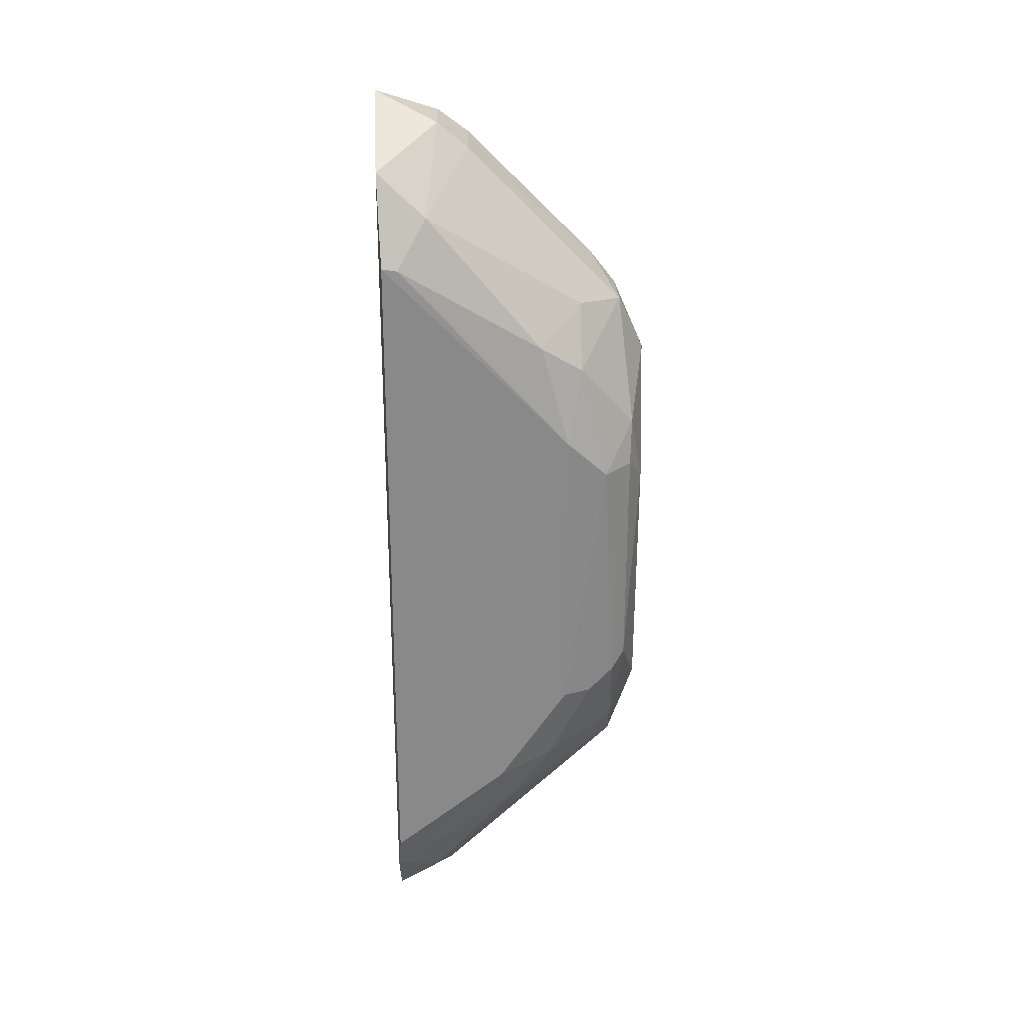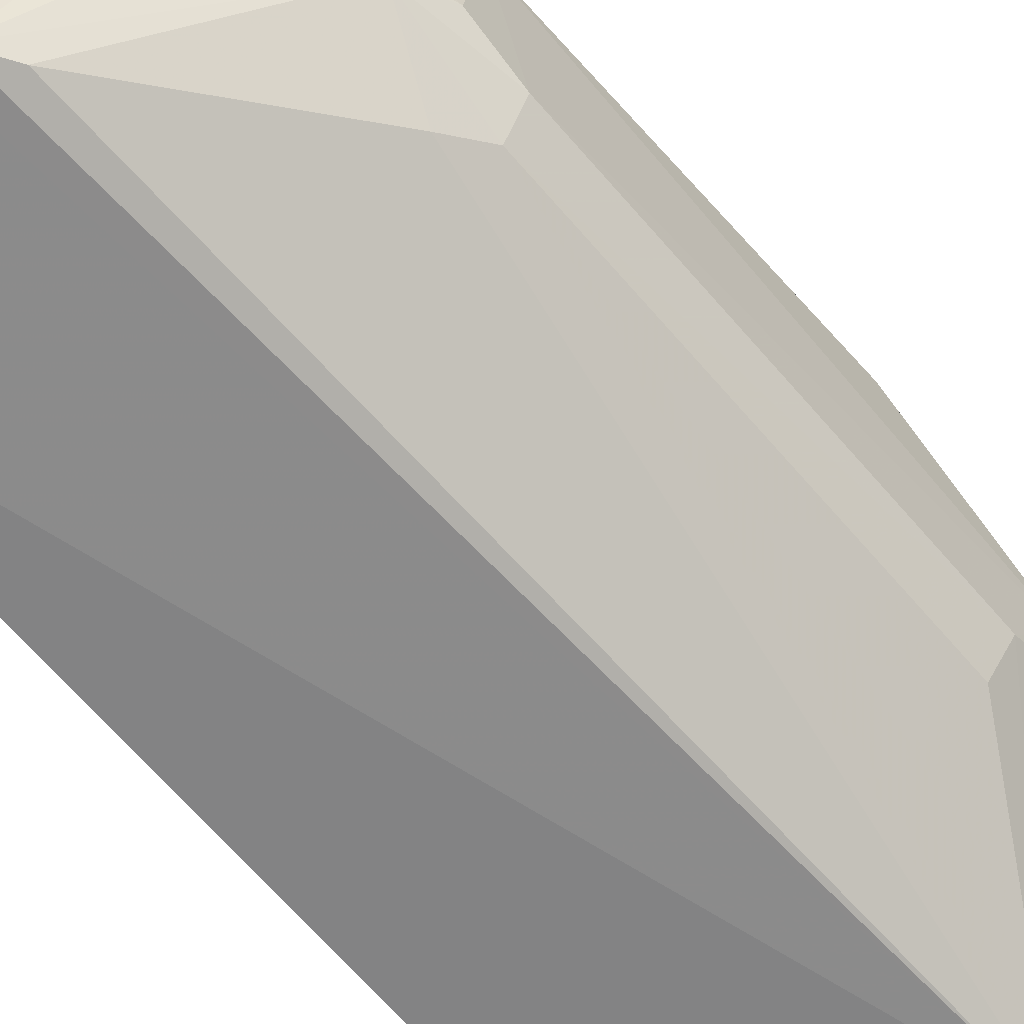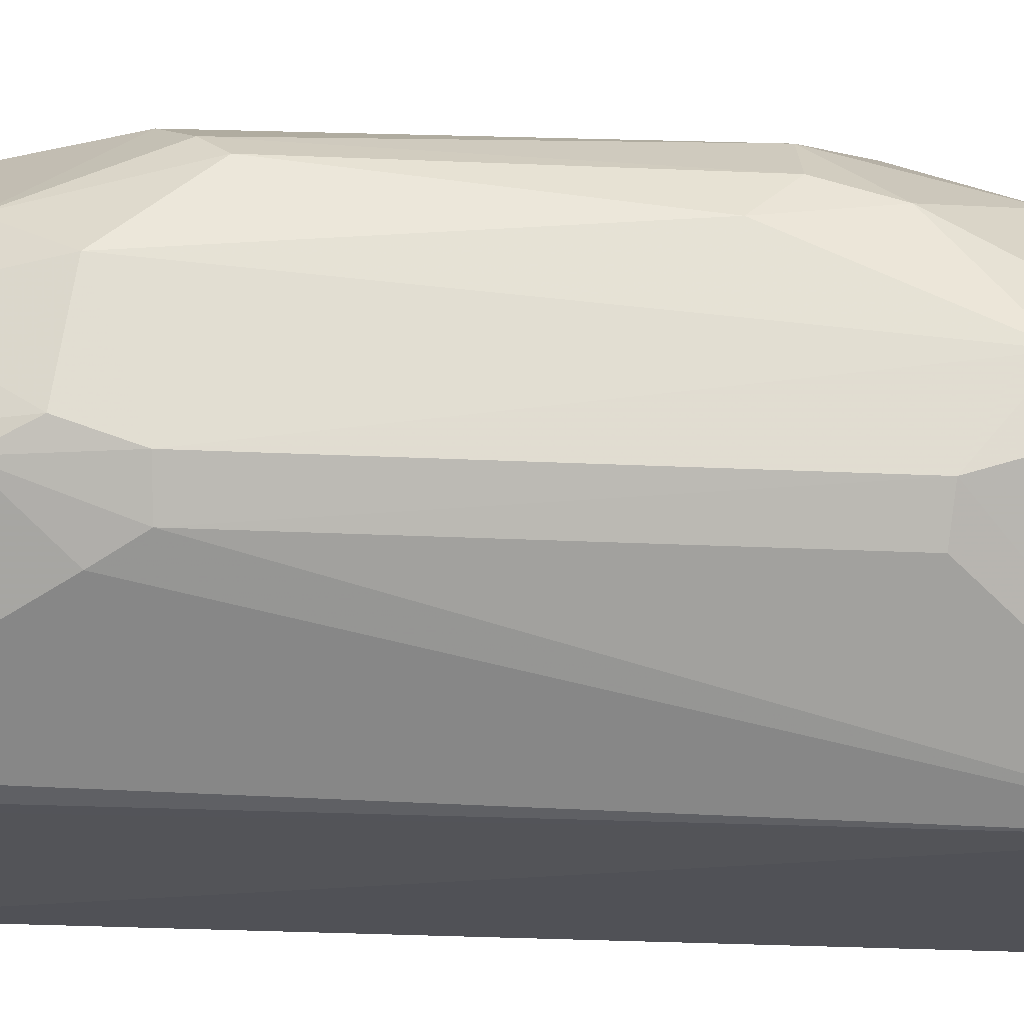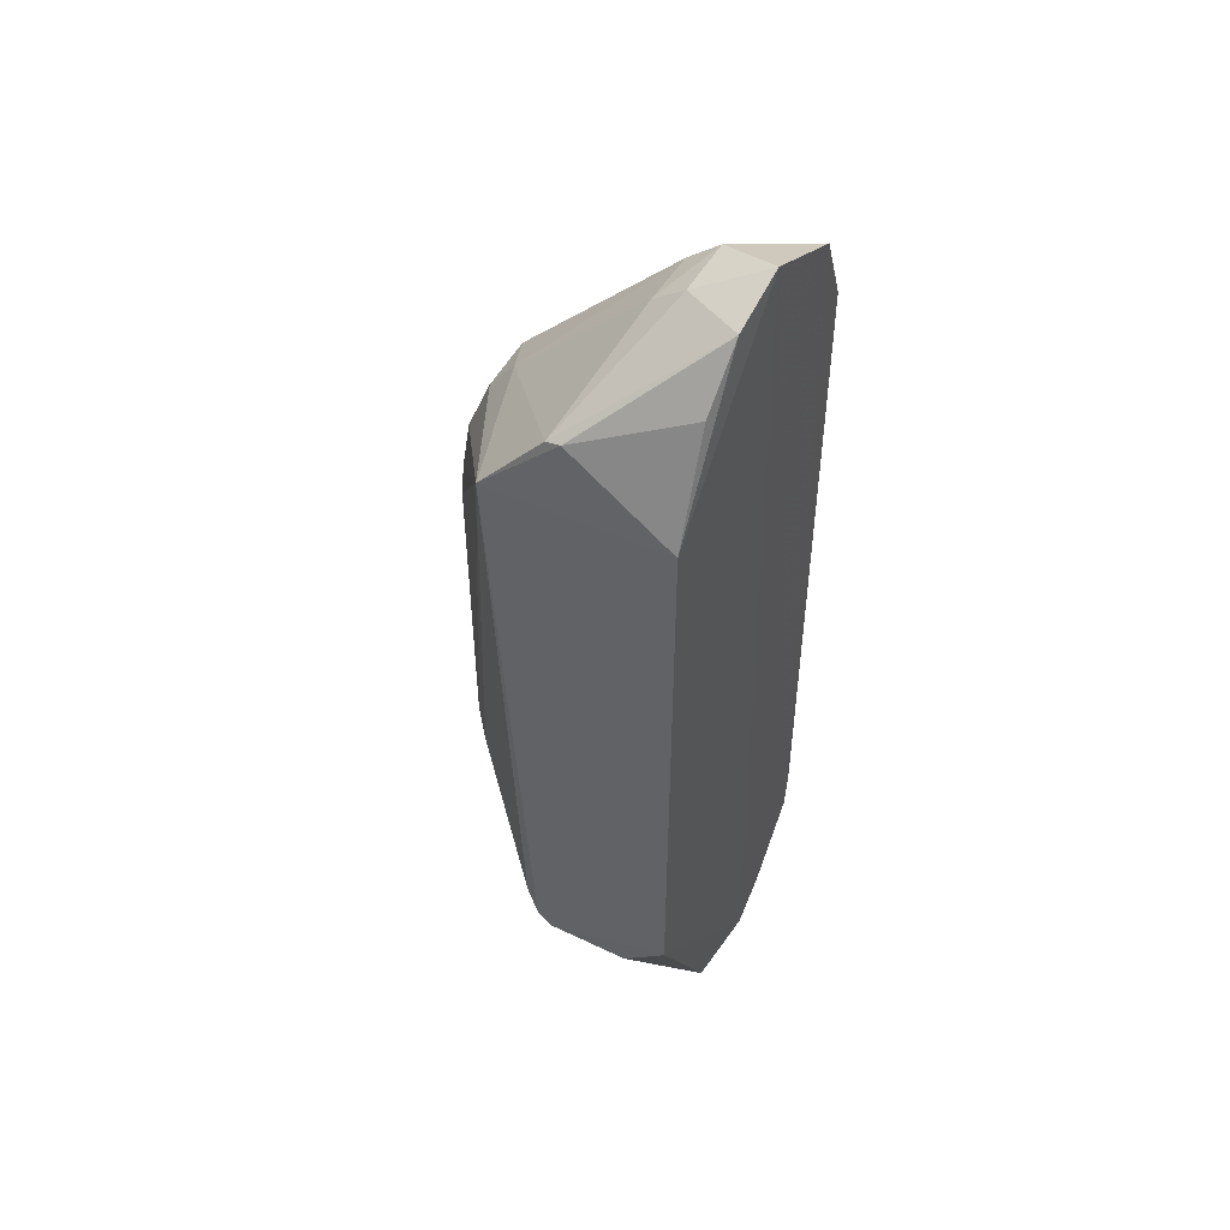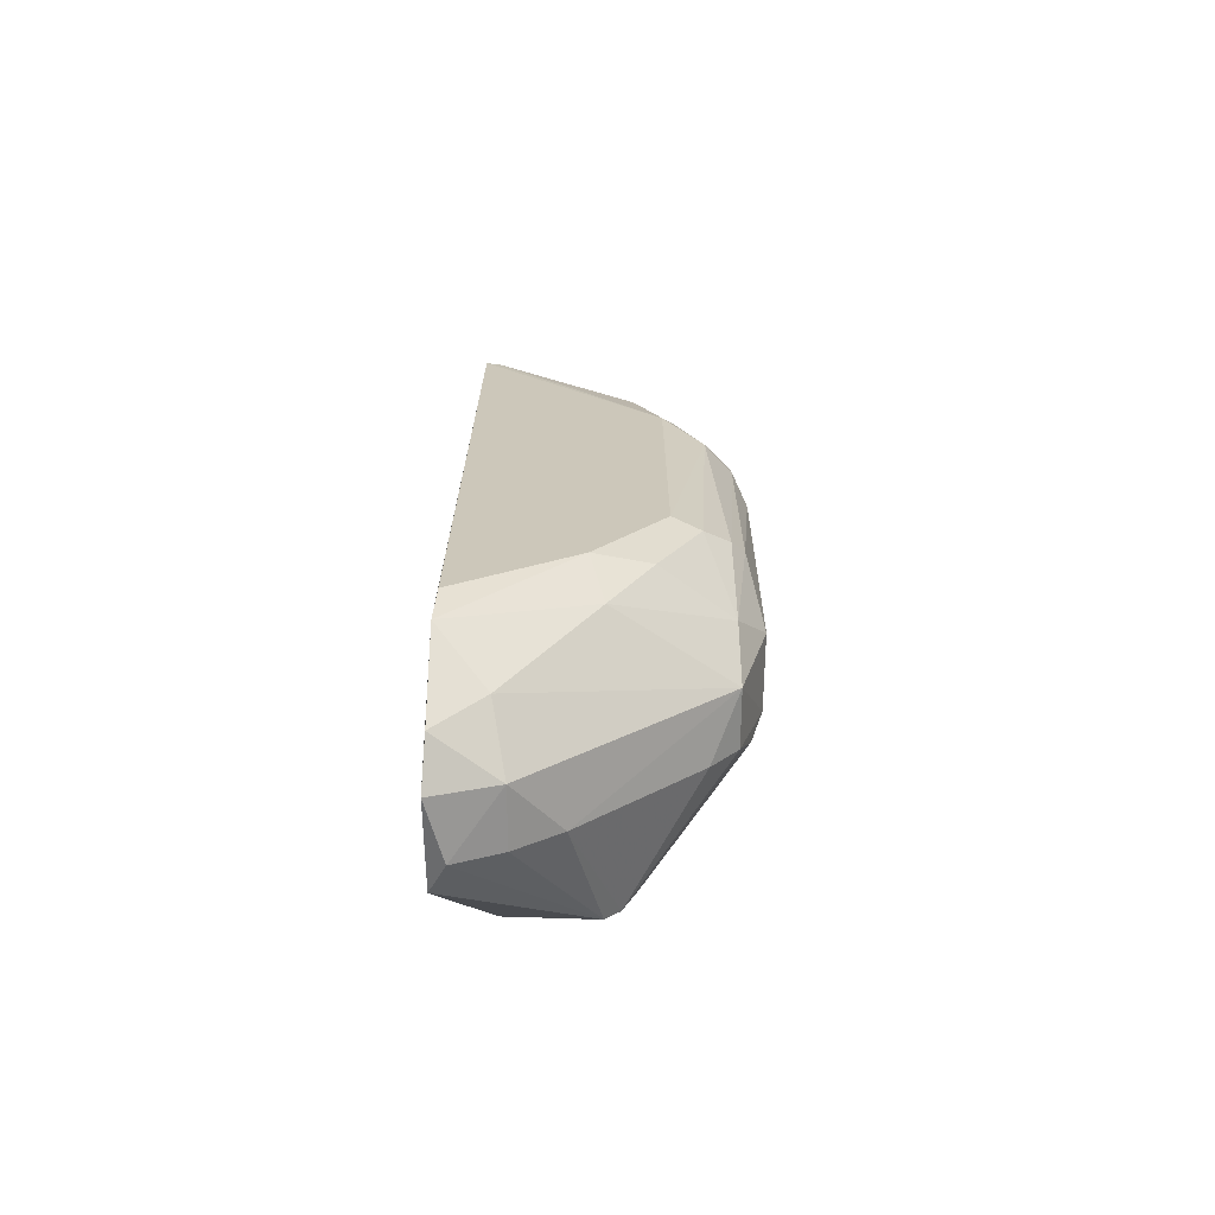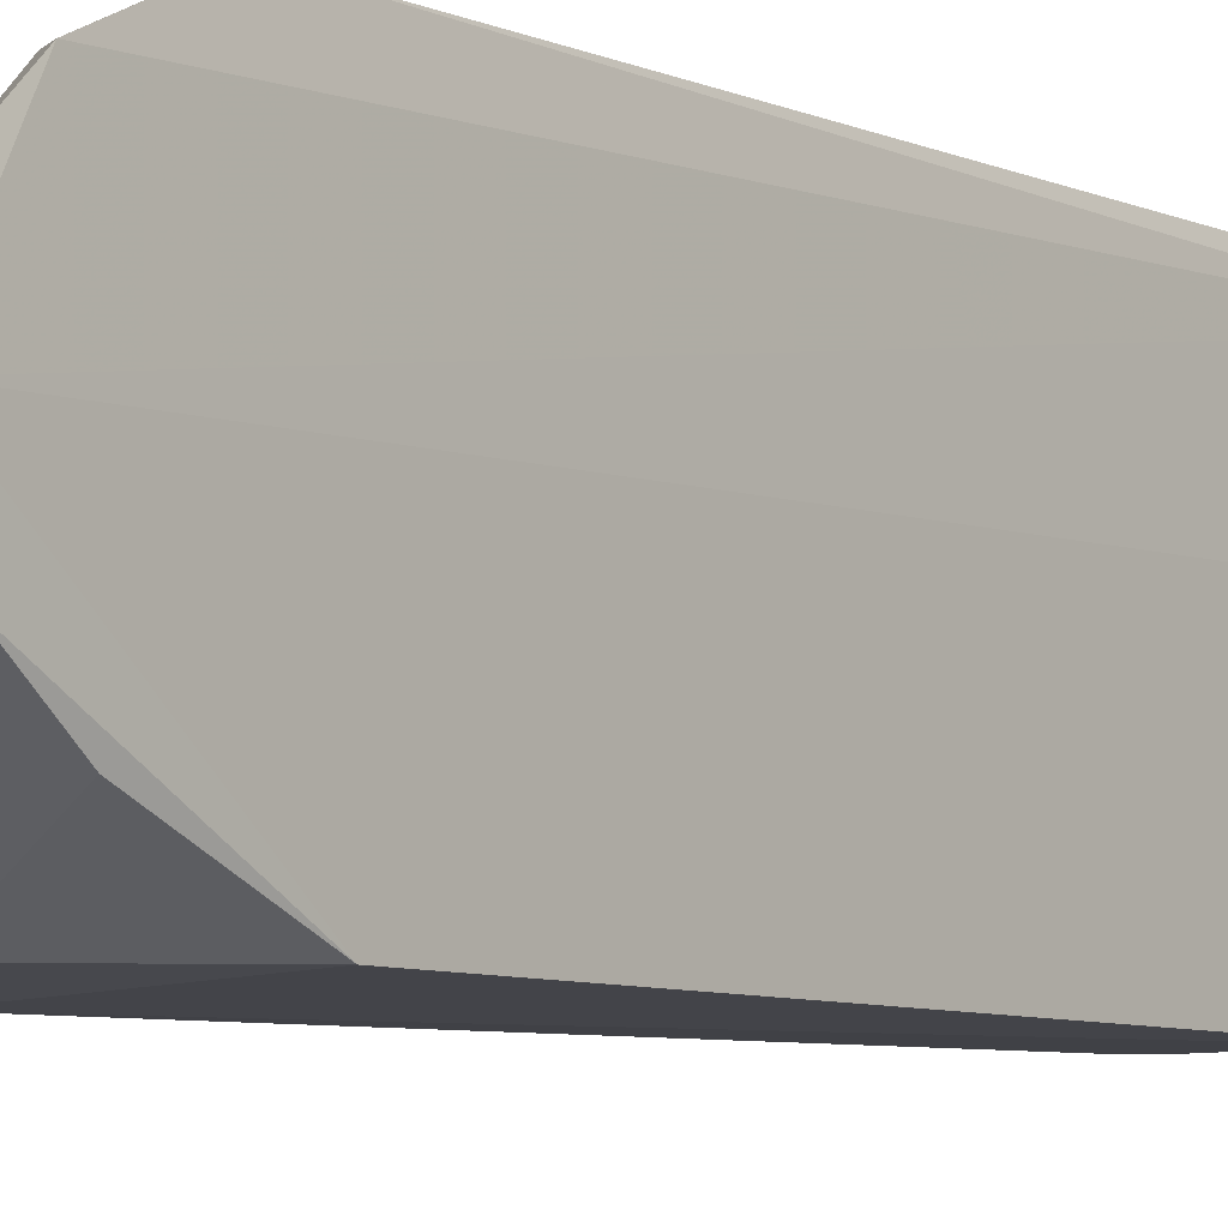
<metadata>
{"format":"obj","ext":"obj","renderer":"f3d","projection":"perspective","resolution":1024,"background":"white","views":[{"elev":27.3,"azim":-1.7,"up":"+Y"},{"elev":-62.7,"azim":39.8,"up":"+Z"},{"elev":-22.7,"azim":85.1,"up":"+Z"},{"elev":50.0,"azim":-150.7,"up":"+Y"},{"elev":-68.8,"azim":-0.3,"up":"+Y"},{"elev":-7.2,"azim":-142.1,"up":"+Z"}]}
</metadata>
<code>
v 0.9205 -0.3575 0.5334
v 0.4682 0.6948 0.988
v 0.4369 0.7006 0.9904
v 0.4292 -0.7801 0.9685
v 0.4261 0.6067 0.395
v 0.9554 0.312 0.8686
v 0.4274 -0.6036 0.3965
v 0.7936 0.603 0.381
v 0.8704 -0.312 0.9539
v 0.729 -0.6819 0.4018
v 0.4226 0.9827 0.6984
v 0.9312 -0.5494 0.7563
v 0.4238 -0.9786 0.7595
v 0.985 0.4274 0.7269
v 0.6119 0.878 0.7569
v 0.8127 0.3094 0.9798
v 0.9836 -0.3684 0.7834
v 0.6711 -0.5185 0.9866
v 0.9801 0.3358 0.6145
v 0.6391 0.7525 0.3974
v 0.9309 0.5488 0.7562
v 0.4581 -0.9646 0.6382
v 0.757 0.5135 0.9551
v 0.5497 -0.928 0.7583
v 0.4287 0.8717 0.9088
v 0.9795 -0.3906 0.6426
v 0.6998 -0.6121 0.9316
v 0.6115 0.8813 0.6397
v 0.4351 -0.705 0.9923
v 0.4271 0.9372 0.5775
v 0.4262 -0.9398 0.5771
v 0.6408 -0.8523 0.6397
v 0.9304 -0.5474 0.6408
v 0.929 0.5441 0.6412
v 0.9231 -0.2783 0.9212
v 0.523 -0.7061 0.4041
v 0.896 0.2238 0.9501
v 0.9808 0.1682 0.8387
v 0.5254 0.7849 0.931
v 0.5239 -0.8494 0.8741
v 0.7573 -0.6308 0.4115
v 0.8129 -0.3098 0.9804
v 0.9491 -0.3037 0.5603
v 0.8424 0.5696 0.8408
v 0.9273 -0.4543 0.8405
v 0.6995 -0.7112 0.4019
v 0.8751 0.6144 0.6399
v 0.9488 0.3311 0.5605
v 0.5492 0.9308 0.7584
v 0.5499 0.927 0.6386
v 0.6697 0.7442 0.4007
v 0.8417 0.4531 0.9249
v 0.4351 0.8226 0.4928
v 0.9502 -0.2496 0.8927
v 0.7847 -0.4791 0.9522
v 0.8756 -0.6161 0.6398
v 0.9563 -0.4555 0.6131
v 0.4286 -0.9319 0.8488
v 0.9803 0.42 0.6424
v 0.5509 -0.921 0.639
v 0.9514 0.2232 0.8937
v 0.9797 -0.3071 0.6147
f 57 43 62
f 7 5 8
f 5 7 13
f 4 11 13
f 11 5 13
f 2 3 16
f 16 3 18
f 8 5 20
f 6 14 21
f 2 16 23
f 13 22 24
f 3 2 25
f 4 3 25
f 11 4 25
f 17 12 26
f 18 4 27
f 3 4 29
f 18 3 29
f 4 18 29
f 5 11 30
f 13 7 31
f 22 13 31
f 12 24 32
f 26 12 33
f 21 14 34
f 31 7 36
f 9 35 37
f 14 6 38
f 17 14 38
f 2 23 39
f 25 2 39
f 24 12 40
f 12 27 40
f 27 4 40
f 8 1 41
f 10 8 41
f 16 18 42
f 9 37 42
f 37 16 42
f 1 8 43
f 21 15 44
f 15 39 44
f 39 23 44
f 12 17 45
f 27 12 45
f 35 9 45
f 7 8 46
f 8 10 46
f 22 31 46
f 10 32 46
f 36 7 46
f 31 36 46
f 15 21 47
f 28 15 47
f 34 8 47
f 21 34 47
f 8 19 48
f 43 8 48
f 19 43 48
f 11 25 49
f 15 28 49
f 39 15 49
f 25 39 49
f 30 11 50
f 11 49 50
f 49 28 50
f 8 20 51
f 20 30 51
f 28 47 51
f 47 8 51
f 50 28 51
f 30 50 51
f 6 21 52
f 23 16 52
f 16 37 52
f 37 6 52
f 21 44 52
f 44 23 52
f 20 5 53
f 5 30 53
f 30 20 53
f 17 38 54
f 45 17 54
f 35 45 54
f 18 27 55
f 9 42 55
f 42 18 55
f 45 9 55
f 27 45 55
f 32 10 56
f 12 32 56
f 10 33 56
f 33 12 56
f 33 10 57
f 26 33 57
f 41 1 57
f 10 41 57
f 1 43 57
f 4 13 58
f 13 24 58
f 40 4 58
f 24 40 58
f 19 8 59
f 14 19 59
f 8 34 59
f 34 14 59
f 24 22 60
f 32 24 60
f 22 46 60
f 46 32 60
f 6 37 61
f 37 35 61
f 38 6 61
f 35 54 61
f 54 38 61
f 14 17 62
f 19 14 62
f 17 26 62
f 43 19 62
f 26 57 62

</code>
